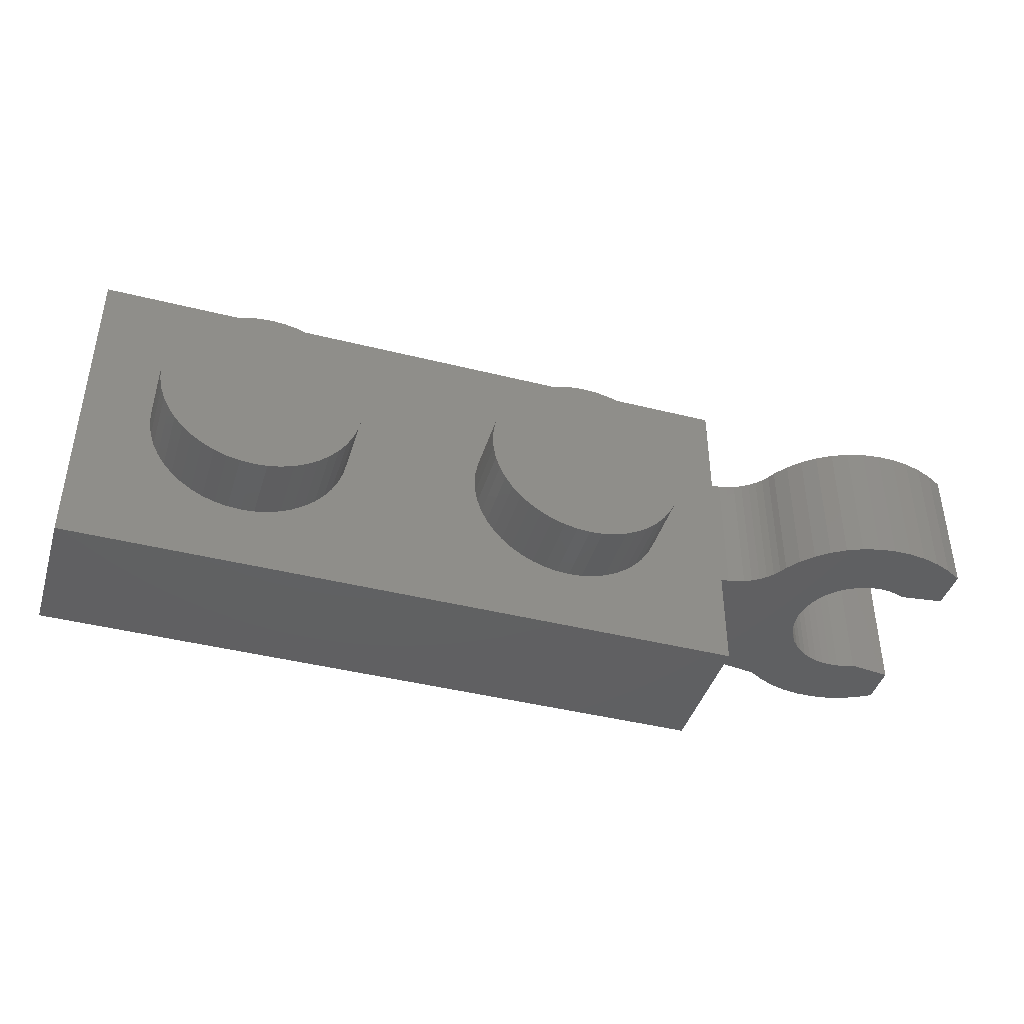
<metadata>
{"format":"stl","ext":"stl","renderer":"f3d","projection":"perspective","resolution":1024,"background":"white","views":[{"elev":-42.2,"azim":-16.8,"up":"+Z"}]}
</metadata>
<code>
# stl→obj: 465 verts, 740 faces
v -1.6 3.2 0
v 0 3.2 0
v -1.586 3.2 -0.2088
v -1.545 3.2 -0.4141
v -1.478 3.2 -0.6123
v -1.386 3.2 -0.8
v -1.269 3.2 -0.9741
v -1.131 3.2 -1.131
v -0.9741 3.2 -1.269
v -0.8 3.2 -1.386
v -0.6123 3.2 -1.478
v -0.4141 3.2 -1.545
v -0.2088 3.2 -1.586
v 0 3.2 -1.6
v 0.2088 3.2 -1.586
v 0.4141 3.2 -1.545
v 0.6123 3.2 -1.478
v 0.8 3.2 -1.386
v 0.9741 3.2 -1.269
v 1.131 3.2 -1.131
v 1.269 3.2 -0.9741
v 1.386 3.2 -0.8
v 1.478 3.2 -0.6123
v 1.545 3.2 -0.4141
v 1.586 3.2 -0.2088
v 1.6 3.2 0
v 1.586 3.2 0.2088
v 1.545 3.2 0.4141
v 1.478 3.2 0.6123
v 1.386 3.2 0.8
v 1.269 3.2 0.9741
v 1.131 3.2 1.131
v 0.9741 3.2 1.269
v 0.8 3.2 1.386
v 0.6123 3.2 1.478
v 0.4141 3.2 1.545
v 0.2088 3.2 1.586
v 0 3.2 1.6
v -0.2088 3.2 1.586
v -0.4141 3.2 1.545
v -0.6123 3.2 1.478
v -0.8 3.2 1.386
v -0.9741 3.2 1.269
v -1.131 3.2 1.131
v -1.269 3.2 0.9741
v -1.386 3.2 0.8
v -1.478 3.2 0.6123
v -1.545 3.2 0.4141
v -1.586 3.2 0.2088
v -1.6 1.6 0
v -1.586 1.6 -0.2088
v -1.545 1.6 -0.4141
v -1.478 1.6 -0.6123
v -1.386 1.6 -0.8
v -1.269 1.6 -0.9741
v -1.131 1.6 -1.131
v -0.9741 1.6 -1.269
v -0.8 1.6 -1.386
v -0.6123 1.6 -1.478
v -0.4141 1.6 -1.545
v -0.2088 1.6 -1.586
v 0 1.6 -1.6
v 0.2088 1.6 -1.586
v 0.4141 1.6 -1.545
v 0.6123 1.6 -1.478
v 0.8 1.6 -1.386
v 0.9741 1.6 -1.269
v 1.131 1.6 -1.131
v 1.269 1.6 -0.9741
v 1.386 1.6 -0.8
v 1.478 1.6 -0.6123
v 1.545 1.6 -0.4141
v 1.586 1.6 -0.2088
v 1.6 1.6 0
v 1.586 1.6 0.2088
v 1.545 1.6 0.4141
v 1.478 1.6 0.6123
v 1.386 1.6 0.8
v 1.269 1.6 0.9741
v 1.131 1.6 1.131
v 0.9741 1.6 1.269
v 0.8 1.6 1.386
v 0.6123 1.6 1.478
v 0.4141 1.6 1.545
v 0.2088 1.6 1.586
v 0 1.6 1.6
v -0.2088 1.6 1.586
v -0.4141 1.6 1.545
v -0.6123 1.6 1.478
v -0.8 1.6 1.386
v -0.9741 1.6 1.269
v -1.131 1.6 1.131
v -1.269 1.6 0.9741
v -1.386 1.6 0.8
v -1.478 1.6 0.6123
v -1.545 1.6 0.4141
v -1.586 1.6 0.2088
v 6.4 1.6 -2.4
v -6.4 1.6 2.4
v -6.4 1.6 -2.4
v 6.4 1.6 2.4
v -6.4 3.2 -2.4
v 6.4 3.2 -2.4
v 6.4 3.2 2.4
v -6.4 3.2 2.4
v -8 3.2 -4
v 8 3.2 -4
v 8 3.2 -1.6
v 8 3.2 1.6
v 8 3.2 4
v -8 3.2 4
v 11.79 -0.7862 -1.6
v 12 -0.8 -1.6
v 10.4 -0.8 -1.6
v 11.59 -0.7454 -1.6
v 11.39 -0.6782 -1.6
v 11.2 -0.5856 -1.6
v 11.03 -0.4694 -1.6
v 10.87 -0.3314 -1.6
v 10.73 -0.1741 -1.6
v 10.61 0 -1.6
v 10.52 0.1877 -1.6
v 10.45 0.3859 -1.6
v 10.41 0.5912 -1.6
v 10.4 0.8 -1.6
v 13.6 -0.8 -1.6
v 12.21 -0.7862 -1.6
v 12.41 -0.7454 -1.6
v 12.61 -0.6782 -1.6
v 13.25 -1.927 -1.6
v 9.602 -1.192 -1.6
v 9.369 -0.8764 -1.6
v 13.61 -1.73 -1.6
v 12.88 -2.078 -1.6
v 9.876 -1.474 -1.6
v 12.48 -2.179 -1.6
v 10.19 -1.717 -1.6
v 12.08 -2.229 -1.6
v 10.53 -1.917 -1.6
v 11.68 -2.228 -1.6
v 10.89 -2.07 -1.6
v 11.28 -2.175 -1.6
v 11.79 2.386 -1.6
v 10.4 2.4 -1.6
v 12 2.4 -1.6
v 11.59 2.345 -1.6
v 11.39 2.278 -1.6
v 11.2 2.186 -1.6
v 11.03 2.069 -1.6
v 10.87 1.931 -1.6
v 10.73 1.774 -1.6
v 10.61 1.6 -1.6
v 10.52 1.412 -1.6
v 10.45 1.214 -1.6
v 10.41 1.009 -1.6
v 13.6 2.4 -1.6
v 12.21 2.386 -1.6
v 12.41 2.345 -1.6
v 12.61 2.278 -1.6
v 13.61 3.33 -1.6
v 12.88 3.678 -1.6
v 13.25 3.527 -1.6
v 12.48 3.779 -1.6
v 12.08 3.829 -1.6
v 11.68 3.828 -1.6
v 11.28 3.775 -1.6
v 10.89 3.67 -1.6
v 10.53 3.517 -1.6
v 10.19 3.317 -1.6
v 9.481 0 -1.6
v 9.369 3.2 -1.6
v 11.79 2.386 1.6
v 12 2.4 1.6
v 10.4 2.4 1.6
v 11.59 2.345 1.6
v 11.39 2.278 1.6
v 11.2 2.186 1.6
v 11.03 2.069 1.6
v 10.87 1.931 1.6
v 10.73 1.774 1.6
v 10.61 1.6 1.6
v 10.52 1.412 1.6
v 10.45 1.214 1.6
v 10.41 1.009 1.6
v 10.4 0.8 1.6
v 13.6 2.4 1.6
v 12.21 2.386 1.6
v 12.41 2.345 1.6
v 12.61 2.278 1.6
v 13.61 3.33 1.6
v 13.25 3.527 1.6
v 12.88 3.678 1.6
v 12.48 3.779 1.6
v 12.08 3.829 1.6
v 11.68 3.828 1.6
v 11.28 3.775 1.6
v 10.89 3.67 1.6
v 10.53 3.517 1.6
v 10.19 3.317 1.6
v 11.79 -0.7862 1.6
v 10.4 -0.8 1.6
v 12 -0.8 1.6
v 11.59 -0.7454 1.6
v 11.39 -0.6782 1.6
v 11.2 -0.5856 1.6
v 11.03 -0.4694 1.6
v 10.87 -0.3314 1.6
v 10.73 -0.1741 1.6
v 10.61 0 1.6
v 10.52 0.1877 1.6
v 10.45 0.3859 1.6
v 10.41 0.5912 1.6
v 13.6 -0.8 1.6
v 12.21 -0.7862 1.6
v 12.41 -0.7454 1.6
v 12.61 -0.6782 1.6
v 13.25 -1.927 1.6
v 9.369 -0.8764 1.6
v 9.602 -1.192 1.6
v 13.61 -1.73 1.6
v 12.88 -2.078 1.6
v 9.876 -1.474 1.6
v 12.48 -2.179 1.6
v 10.19 -1.717 1.6
v 12.08 -2.229 1.6
v 10.53 -1.917 1.6
v 11.68 -2.228 1.6
v 10.89 -2.07 1.6
v 11.28 -2.175 1.6
v 9.369 3.2 1.6
v 9.481 0 1.6
v 8 0 -1.6
v 8.193 -0.0122 1.6
v 8.193 -0.0122 -1.6
v 8 0 1.6
v 8.383 -0.0484 1.6
v 8.383 -0.0484 -1.6
v 8.567 -0.108 1.6
v 8.567 -0.108 -1.6
v 8.741 -0.1902 1.6
v 8.741 -0.1902 -1.6
v 8.902 -0.2933 1.6
v 8.902 -0.2933 -1.6
v 9.047 -0.4158 1.6
v 9.047 -0.4158 -1.6
v 9.175 -0.5554 1.6
v 9.175 -0.5554 -1.6
v 9.283 -0.7098 1.6
v 9.283 -0.7098 -1.6
v 12.21 -0.7863 1.6
v 12.21 -0.7863 -1.6
v 11.79 -0.7863 1.6
v 11.79 -0.7863 -1.6
v 11.59 -0.7456 1.6
v 11.59 -0.7456 -1.6
v 11.2 -0.5857 1.6
v 11.2 -0.5857 -1.6
v 11.03 -0.4693 1.6
v 11.03 -0.4693 -1.6
v 10.73 -0.174 1.6
v 10.73 -0.174 -1.6
v 10.61 0.0001 1.6
v 10.61 0.0001 -1.6
v 10.41 0.5911 1.6
v 10.41 0.5911 -1.6
v 12.41 2.346 1.6
v 12.41 2.346 -1.6
v -8 0 -4
v -8 0 4
v 8 0 4
v 8 0 -4
v 1.621 0 -0.3132
v 1.6 -1.6 0
v 1.6 0 0
v 1.621 -1.6 -0.3132
v 1.682 0 -0.6211
v 1.682 -1.6 -0.6211
v 1.783 0 -0.9185
v 1.783 -1.6 -0.9185
v 1.922 0 -1.2
v 1.922 -1.6 -1.2
v 2.096 0 -1.461
v 2.096 -1.6 -1.461
v 2.303 0 -1.697
v 2.303 -1.6 -1.697
v 2.539 0 -1.904
v 2.539 -1.6 -1.904
v 2.8 0 -2.078
v 2.8 -1.6 -2.078
v 3.082 0 -2.217
v 3.082 -1.6 -2.217
v 3.379 0 -2.318
v 3.379 -1.6 -2.318
v 3.687 0 -2.379
v 3.687 -1.6 -2.379
v 4 0 -2.4
v 4 -1.6 -2.4
v 4.313 0 -2.379
v 4.313 -1.6 -2.379
v 4.621 0 -2.318
v 4.621 -1.6 -2.318
v 4.918 0 -2.217
v 4.918 -1.6 -2.217
v 5.2 0 -2.078
v 5.2 -1.6 -2.078
v 5.461 0 -1.904
v 5.461 -1.6 -1.904
v 5.697 0 -1.697
v 5.697 -1.6 -1.697
v 5.904 0 -1.461
v 5.904 -1.6 -1.461
v 6.078 0 -1.2
v 6.078 -1.6 -1.2
v 6.217 0 -0.9185
v 6.217 -1.6 -0.9185
v 6.318 0 -0.6211
v 6.318 -1.6 -0.6211
v 6.379 0 -0.3132
v 6.379 -1.6 -0.3132
v 6.4 0 0
v 6.4 -1.6 0
v 6.379 0 0.3132
v 6.379 -1.6 0.3132
v 6.318 0 0.6211
v 6.318 -1.6 0.6211
v 6.217 0 0.9185
v 6.217 -1.6 0.9185
v 6.078 0 1.2
v 6.078 -1.6 1.2
v 5.904 0 1.461
v 5.904 -1.6 1.461
v 5.697 0 1.697
v 5.697 -1.6 1.697
v 5.461 0 1.904
v 5.461 -1.6 1.904
v 5.2 0 2.078
v 5.2 -1.6 2.078
v 4.918 0 2.217
v 4.918 -1.6 2.217
v 4.621 0 2.318
v 4.621 -1.6 2.318
v 4.313 0 2.379
v 4.313 -1.6 2.379
v 4 0 2.4
v 4 -1.6 2.4
v 3.687 0 2.379
v 3.687 -1.6 2.379
v 3.379 0 2.318
v 3.379 -1.6 2.318
v 3.082 0 2.217
v 3.082 -1.6 2.217
v 2.8 0 2.078
v 2.8 -1.6 2.078
v 2.539 0 1.904
v 2.539 -1.6 1.904
v 2.303 0 1.697
v 2.303 -1.6 1.697
v 2.096 0 1.461
v 2.096 -1.6 1.461
v 1.922 0 1.2
v 1.922 -1.6 1.2
v 1.783 0 0.9185
v 1.783 -1.6 0.9185
v 1.682 0 0.6211
v 1.682 -1.6 0.6211
v 1.621 0 0.3132
v 1.621 -1.6 0.3132
v 4 -1.6 0
v -6.379 0 -0.3132
v -6.4 -1.6 0
v -6.4 0 0
v -6.379 -1.6 -0.3132
v -6.318 0 -0.6211
v -6.318 -1.6 -0.6211
v -6.217 0 -0.9185
v -6.217 -1.6 -0.9185
v -6.078 0 -1.2
v -6.078 -1.6 -1.2
v -5.904 0 -1.461
v -5.904 -1.6 -1.461
v -5.697 0 -1.697
v -5.697 -1.6 -1.697
v -5.461 0 -1.904
v -5.461 -1.6 -1.904
v -5.2 0 -2.078
v -5.2 -1.6 -2.078
v -4.918 0 -2.217
v -4.918 -1.6 -2.217
v -4.621 0 -2.318
v -4.621 -1.6 -2.318
v -4.313 0 -2.379
v -4.313 -1.6 -2.379
v -4 0 -2.4
v -4 -1.6 -2.4
v -3.687 0 -2.379
v -3.687 -1.6 -2.379
v -3.379 0 -2.318
v -3.379 -1.6 -2.318
v -3.082 0 -2.217
v -3.082 -1.6 -2.217
v -2.8 0 -2.078
v -2.8 -1.6 -2.078
v -2.539 0 -1.904
v -2.539 -1.6 -1.904
v -2.303 0 -1.697
v -2.303 -1.6 -1.697
v -2.096 0 -1.461
v -2.096 -1.6 -1.461
v -1.922 0 -1.2
v -1.922 -1.6 -1.2
v -1.783 0 -0.9185
v -1.783 -1.6 -0.9185
v -1.682 0 -0.6211
v -1.682 -1.6 -0.6211
v -1.621 0 -0.3132
v -1.621 -1.6 -0.3132
v -1.6 0 0
v -1.6 -1.6 0
v -1.621 0 0.3132
v -1.621 -1.6 0.3132
v -1.682 0 0.6211
v -1.682 -1.6 0.6211
v -1.783 0 0.9185
v -1.783 -1.6 0.9185
v -1.922 0 1.2
v -1.922 -1.6 1.2
v -2.096 0 1.461
v -2.096 -1.6 1.461
v -2.303 0 1.697
v -2.303 -1.6 1.697
v -2.539 0 1.904
v -2.539 -1.6 1.904
v -2.8 0 2.078
v -2.8 -1.6 2.078
v -3.082 0 2.217
v -3.082 -1.6 2.217
v -3.379 0 2.318
v -3.379 -1.6 2.318
v -3.687 0 2.379
v -3.687 -1.6 2.379
v -4 0 2.4
v -4 -1.6 2.4
v -4.313 0 2.379
v -4.313 -1.6 2.379
v -4.621 0 2.318
v -4.621 -1.6 2.318
v -4.918 0 2.217
v -4.918 -1.6 2.217
v -5.2 0 2.078
v -5.2 -1.6 2.078
v -5.461 0 1.904
v -5.461 -1.6 1.904
v -5.697 0 1.697
v -5.697 -1.6 1.697
v -5.904 0 1.461
v -5.904 -1.6 1.461
v -6.078 0 1.2
v -6.078 -1.6 1.2
v -6.217 0 0.9185
v -6.217 -1.6 0.9185
v -6.318 0 0.6211
v -6.318 -1.6 0.6211
v -6.379 0 0.3132
v -6.379 -1.6 0.3132
v -4 -1.6 0
f 1 2 3
f 3 2 4
f 4 2 5
f 5 2 6
f 6 2 7
f 7 2 8
f 8 2 9
f 9 2 10
f 10 2 11
f 11 2 12
f 12 2 13
f 13 2 14
f 14 2 15
f 15 2 16
f 16 2 17
f 17 2 18
f 18 2 19
f 19 2 20
f 20 2 21
f 21 2 22
f 22 2 23
f 23 2 24
f 24 2 25
f 25 2 26
f 26 2 27
f 27 2 28
f 28 2 29
f 29 2 30
f 30 2 31
f 31 2 32
f 32 2 33
f 33 2 34
f 34 2 35
f 35 2 36
f 36 2 37
f 37 2 38
f 38 2 39
f 39 2 40
f 40 2 41
f 41 2 42
f 42 2 43
f 43 2 44
f 44 2 45
f 45 2 46
f 46 2 47
f 47 2 48
f 48 2 49
f 49 2 1
f 3 50 1
f 50 3 51
f 4 51 3
f 51 4 52
f 5 52 4
f 52 5 53
f 6 53 5
f 53 6 54
f 7 54 6
f 54 7 55
f 8 55 7
f 55 8 56
f 9 56 8
f 56 9 57
f 10 57 9
f 57 10 58
f 11 58 10
f 58 11 59
f 12 59 11
f 59 12 60
f 13 60 12
f 60 13 61
f 14 61 13
f 61 14 62
f 15 62 14
f 62 15 63
f 16 63 15
f 63 16 64
f 17 64 16
f 64 17 65
f 18 65 17
f 65 18 66
f 19 66 18
f 66 19 67
f 20 67 19
f 67 20 68
f 21 68 20
f 68 21 69
f 22 69 21
f 69 22 70
f 23 70 22
f 70 23 71
f 24 71 23
f 71 24 72
f 25 72 24
f 72 25 73
f 26 73 25
f 73 26 74
f 27 74 26
f 74 27 75
f 28 75 27
f 75 28 76
f 29 76 28
f 76 29 77
f 30 77 29
f 77 30 78
f 31 78 30
f 78 31 79
f 32 79 31
f 79 32 80
f 33 80 32
f 80 33 81
f 34 81 33
f 81 34 82
f 35 82 34
f 82 35 83
f 36 83 35
f 83 36 84
f 37 84 36
f 84 37 85
f 38 85 37
f 85 38 86
f 39 86 38
f 86 39 87
f 40 87 39
f 87 40 88
f 41 88 40
f 88 41 89
f 42 89 41
f 89 42 90
f 43 90 42
f 90 43 91
f 44 91 43
f 91 44 92
f 45 92 44
f 92 45 93
f 46 93 45
f 93 46 94
f 47 94 46
f 94 47 95
f 48 95 47
f 95 48 96
f 49 96 48
f 96 49 97
f 1 97 49
f 97 1 50
f 98 99 100
f 99 98 101
f 98 102 103
f 102 98 100
f 101 103 104
f 103 101 98
f 99 104 105
f 104 99 101
f 100 105 102
f 105 100 99
f 106 102 103
f 103 107 106
f 103 108 107
f 108 103 104
f 104 109 108
f 110 109 104
f 110 104 105
f 105 111 110
f 111 105 102
f 102 106 111
f 112 113 114
f 115 112 114
f 116 115 114
f 117 116 114
f 118 117 114
f 119 118 114
f 120 119 114
f 121 120 114
f 122 121 114
f 123 122 114
f 124 123 114
f 125 124 114
f 126 113 127
f 126 127 128
f 126 128 129
f 130 131 132
f 132 133 130
f 134 135 131
f 131 130 134
f 136 137 135
f 135 134 136
f 138 139 137
f 137 136 138
f 140 141 139
f 139 138 140
f 142 141 140
f 143 144 145
f 146 144 143
f 147 144 146
f 148 144 147
f 149 144 148
f 150 144 149
f 151 144 150
f 152 144 151
f 153 144 152
f 154 144 153
f 155 144 154
f 125 144 155
f 156 157 145
f 156 158 157
f 156 159 158
f 160 161 162
f 160 163 161
f 160 164 163
f 160 165 164
f 160 166 165
f 160 167 166
f 160 168 167
f 160 169 168
f 170 171 144
f 144 125 170
f 170 125 114
f 114 132 170
f 172 173 174
f 175 172 174
f 176 175 174
f 177 176 174
f 178 177 174
f 179 178 174
f 180 179 174
f 181 180 174
f 182 181 174
f 183 182 174
f 184 183 174
f 185 184 174
f 186 173 187
f 186 187 188
f 186 188 189
f 190 191 192
f 190 192 193
f 190 193 194
f 190 194 195
f 190 195 196
f 190 196 197
f 190 197 198
f 190 198 199
f 200 201 202
f 203 201 200
f 204 201 203
f 205 201 204
f 206 201 205
f 207 201 206
f 208 201 207
f 209 201 208
f 210 201 209
f 211 201 210
f 212 201 211
f 185 201 212
f 213 214 202
f 213 215 214
f 213 216 215
f 217 218 219
f 218 217 220
f 221 219 222
f 219 221 217
f 223 222 224
f 222 223 221
f 225 224 226
f 224 225 223
f 227 226 228
f 226 227 225
f 229 227 228
f 185 174 230
f 230 231 185
f 218 201 185
f 185 231 218
f 232 233 234
f 233 232 235
f 234 236 237
f 236 234 233
f 237 238 239
f 238 237 236
f 239 240 241
f 240 239 238
f 241 242 243
f 242 241 240
f 243 244 245
f 244 243 242
f 245 246 247
f 246 245 244
f 247 248 249
f 248 247 246
f 249 218 132
f 218 249 248
f 233 231 235
f 236 231 233
f 238 231 236
f 240 231 238
f 242 231 240
f 244 231 242
f 246 231 244
f 248 231 246
f 218 231 248
f 234 232 170
f 237 234 170
f 239 237 170
f 241 239 170
f 243 241 170
f 245 243 170
f 247 245 170
f 249 247 170
f 132 249 170
f 215 129 216
f 129 215 128
f 250 128 215
f 128 250 251
f 202 251 250
f 251 202 113
f 252 113 202
f 113 252 253
f 254 253 252
f 253 254 255
f 204 255 254
f 255 204 116
f 256 116 204
f 116 256 257
f 258 257 256
f 257 258 259
f 207 259 258
f 259 207 119
f 260 119 207
f 119 260 261
f 262 261 260
f 261 262 263
f 210 263 262
f 263 210 122
f 211 122 210
f 122 211 123
f 264 123 211
f 123 264 265
f 185 265 264
f 265 185 125
f 184 125 185
f 125 184 155
f 183 155 184
f 155 183 154
f 182 154 183
f 154 182 153
f 181 153 182
f 153 181 152
f 180 152 181
f 152 180 151
f 179 151 180
f 151 179 150
f 178 150 179
f 150 178 149
f 177 149 178
f 149 177 148
f 176 148 177
f 148 176 147
f 175 147 176
f 147 175 146
f 172 146 175
f 146 172 143
f 173 143 172
f 143 173 145
f 187 145 173
f 145 187 157
f 266 157 187
f 157 266 267
f 189 267 266
f 267 189 159
f 130 133 220
f 220 217 130
f 134 130 217
f 217 221 134
f 136 134 221
f 221 223 136
f 138 136 223
f 223 225 138
f 140 138 225
f 225 227 140
f 142 140 227
f 227 229 142
f 141 142 229
f 229 228 141
f 139 141 228
f 228 226 139
f 137 139 226
f 226 224 137
f 135 137 224
f 224 222 135
f 131 135 222
f 222 219 131
f 132 131 219
f 219 218 132
f 190 162 191
f 162 190 160
f 191 161 192
f 161 191 162
f 192 163 193
f 163 192 161
f 193 164 194
f 164 193 163
f 194 165 195
f 165 194 164
f 195 166 196
f 166 195 165
f 196 167 197
f 167 196 166
f 197 168 198
f 168 197 167
f 198 169 199
f 169 198 168
f 170 232 108
f 108 171 170
f 230 171 108
f 108 109 230
f 230 109 235
f 235 231 230
f 156 160 190
f 190 186 156
f 156 186 189
f 189 159 156
f 213 220 133
f 133 126 213
f 213 126 129
f 129 216 213
f 220 213 202
f 220 202 201
f 201 218 220
f 199 169 171
f 171 230 199
f 173 186 190
f 199 230 174
f 199 174 173
f 173 190 199
f 113 126 133
f 132 114 113
f 113 133 132
f 160 156 145
f 144 171 169
f 160 145 144
f 144 169 160
f 268 269 111
f 111 106 268
f 269 270 110
f 110 111 269
f 106 107 271
f 271 268 106
f 108 271 107
f 271 108 232
f 109 110 270
f 270 235 109
f 271 232 268
f 235 269 268
f 268 232 235
f 269 235 270
f 272 273 274
f 273 272 275
f 276 275 272
f 275 276 277
f 278 277 276
f 277 278 279
f 280 279 278
f 279 280 281
f 282 281 280
f 281 282 283
f 284 283 282
f 283 284 285
f 286 285 284
f 285 286 287
f 288 287 286
f 287 288 289
f 290 289 288
f 289 290 291
f 292 291 290
f 291 292 293
f 294 293 292
f 293 294 295
f 296 295 294
f 295 296 297
f 298 297 296
f 297 298 299
f 300 299 298
f 299 300 301
f 302 301 300
f 301 302 303
f 304 303 302
f 303 304 305
f 306 305 304
f 305 306 307
f 308 307 306
f 307 308 309
f 310 309 308
f 309 310 311
f 312 311 310
f 311 312 313
f 314 313 312
f 313 314 315
f 316 315 314
f 315 316 317
f 318 317 316
f 317 318 319
f 320 319 318
f 319 320 321
f 322 321 320
f 321 322 323
f 324 323 322
f 323 324 325
f 326 325 324
f 325 326 327
f 328 327 326
f 327 328 329
f 330 329 328
f 329 330 331
f 332 331 330
f 331 332 333
f 334 333 332
f 333 334 335
f 336 335 334
f 335 336 337
f 338 337 336
f 337 338 339
f 340 339 338
f 339 340 341
f 342 341 340
f 341 342 343
f 344 343 342
f 343 344 345
f 346 345 344
f 345 346 347
f 348 347 346
f 347 348 349
f 350 349 348
f 349 350 351
f 352 351 350
f 351 352 353
f 354 353 352
f 353 354 355
f 356 355 354
f 355 356 357
f 358 357 356
f 357 358 359
f 360 359 358
f 359 360 361
f 362 361 360
f 361 362 363
f 364 363 362
f 363 364 365
f 366 365 364
f 365 366 367
f 274 367 366
f 367 274 273
f 273 275 368
f 275 277 368
f 277 279 368
f 279 281 368
f 281 283 368
f 283 285 368
f 285 287 368
f 287 289 368
f 289 291 368
f 291 293 368
f 293 295 368
f 295 297 368
f 297 299 368
f 299 301 368
f 301 303 368
f 303 305 368
f 305 307 368
f 307 309 368
f 309 311 368
f 311 313 368
f 313 315 368
f 315 317 368
f 317 319 368
f 319 321 368
f 321 323 368
f 323 325 368
f 325 327 368
f 327 329 368
f 329 331 368
f 331 333 368
f 333 335 368
f 335 337 368
f 337 339 368
f 339 341 368
f 341 343 368
f 343 345 368
f 345 347 368
f 347 349 368
f 349 351 368
f 351 353 368
f 353 355 368
f 355 357 368
f 357 359 368
f 359 361 368
f 361 363 368
f 363 365 368
f 365 367 368
f 367 273 368
f 369 370 371
f 370 369 372
f 373 372 369
f 372 373 374
f 375 374 373
f 374 375 376
f 377 376 375
f 376 377 378
f 379 378 377
f 378 379 380
f 381 380 379
f 380 381 382
f 383 382 381
f 382 383 384
f 385 384 383
f 384 385 386
f 387 386 385
f 386 387 388
f 389 388 387
f 388 389 390
f 391 390 389
f 390 391 392
f 393 392 391
f 392 393 394
f 395 394 393
f 394 395 396
f 397 396 395
f 396 397 398
f 399 398 397
f 398 399 400
f 401 400 399
f 400 401 402
f 403 402 401
f 402 403 404
f 405 404 403
f 404 405 406
f 407 406 405
f 406 407 408
f 409 408 407
f 408 409 410
f 411 410 409
f 410 411 412
f 413 412 411
f 412 413 414
f 415 414 413
f 414 415 416
f 417 416 415
f 416 417 418
f 419 418 417
f 418 419 420
f 421 420 419
f 420 421 422
f 423 422 421
f 422 423 424
f 425 424 423
f 424 425 426
f 427 426 425
f 426 427 428
f 429 428 427
f 428 429 430
f 431 430 429
f 430 431 432
f 433 432 431
f 432 433 434
f 435 434 433
f 434 435 436
f 437 436 435
f 436 437 438
f 439 438 437
f 438 439 440
f 441 440 439
f 440 441 442
f 443 442 441
f 442 443 444
f 445 444 443
f 444 445 446
f 447 446 445
f 446 447 448
f 449 448 447
f 448 449 450
f 451 450 449
f 450 451 452
f 453 452 451
f 452 453 454
f 455 454 453
f 454 455 456
f 457 456 455
f 456 457 458
f 459 458 457
f 458 459 460
f 461 460 459
f 460 461 462
f 463 462 461
f 462 463 464
f 371 464 463
f 464 371 370
f 370 372 465
f 372 374 465
f 374 376 465
f 376 378 465
f 378 380 465
f 380 382 465
f 382 384 465
f 384 386 465
f 386 388 465
f 388 390 465
f 390 392 465
f 392 394 465
f 394 396 465
f 396 398 465
f 398 400 465
f 400 402 465
f 402 404 465
f 404 406 465
f 406 408 465
f 408 410 465
f 410 412 465
f 412 414 465
f 414 416 465
f 416 418 465
f 418 420 465
f 420 422 465
f 422 424 465
f 424 426 465
f 426 428 465
f 428 430 465
f 430 432 465
f 432 434 465
f 434 436 465
f 436 438 465
f 438 440 465
f 440 442 465
f 442 444 465
f 444 446 465
f 446 448 465
f 448 450 465
f 450 452 465
f 452 454 465
f 454 456 465
f 456 458 465
f 458 460 465
f 460 462 465
f 462 464 465
f 464 370 465

</code>
